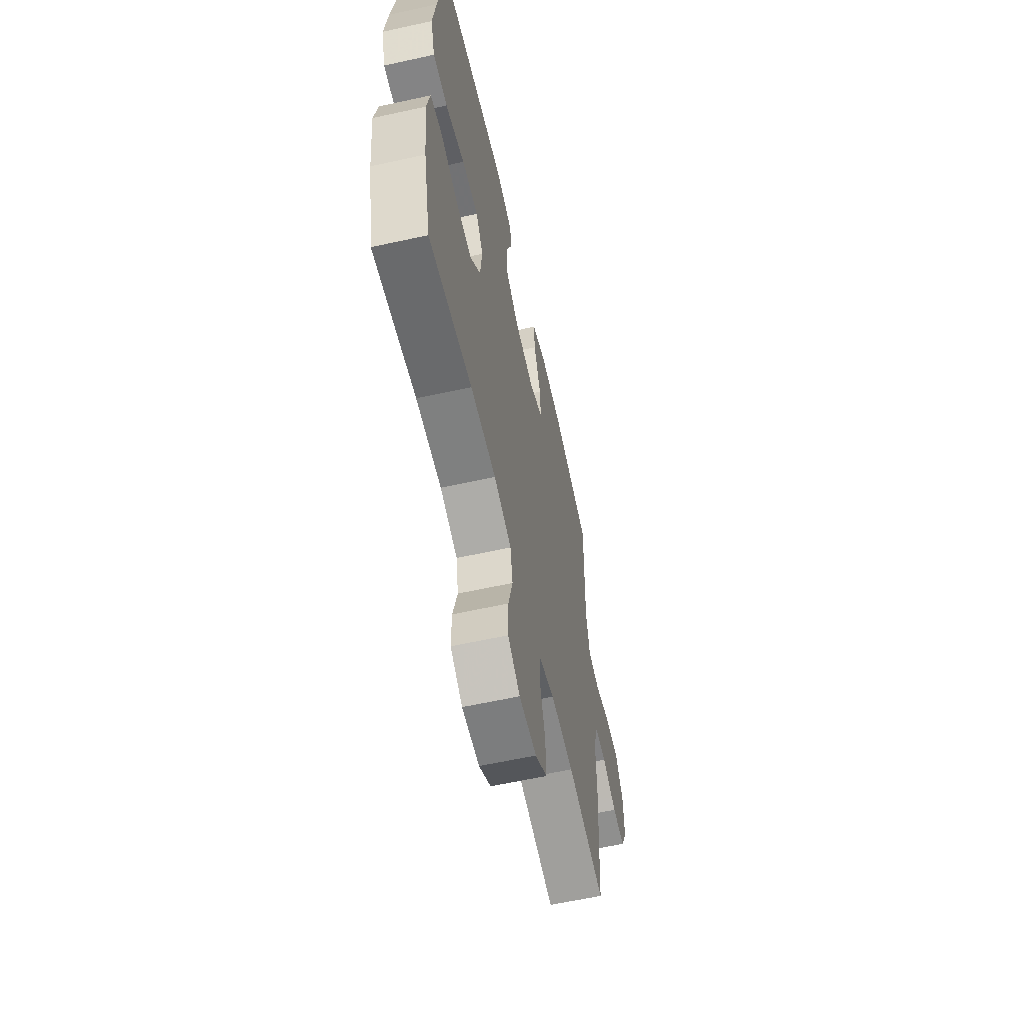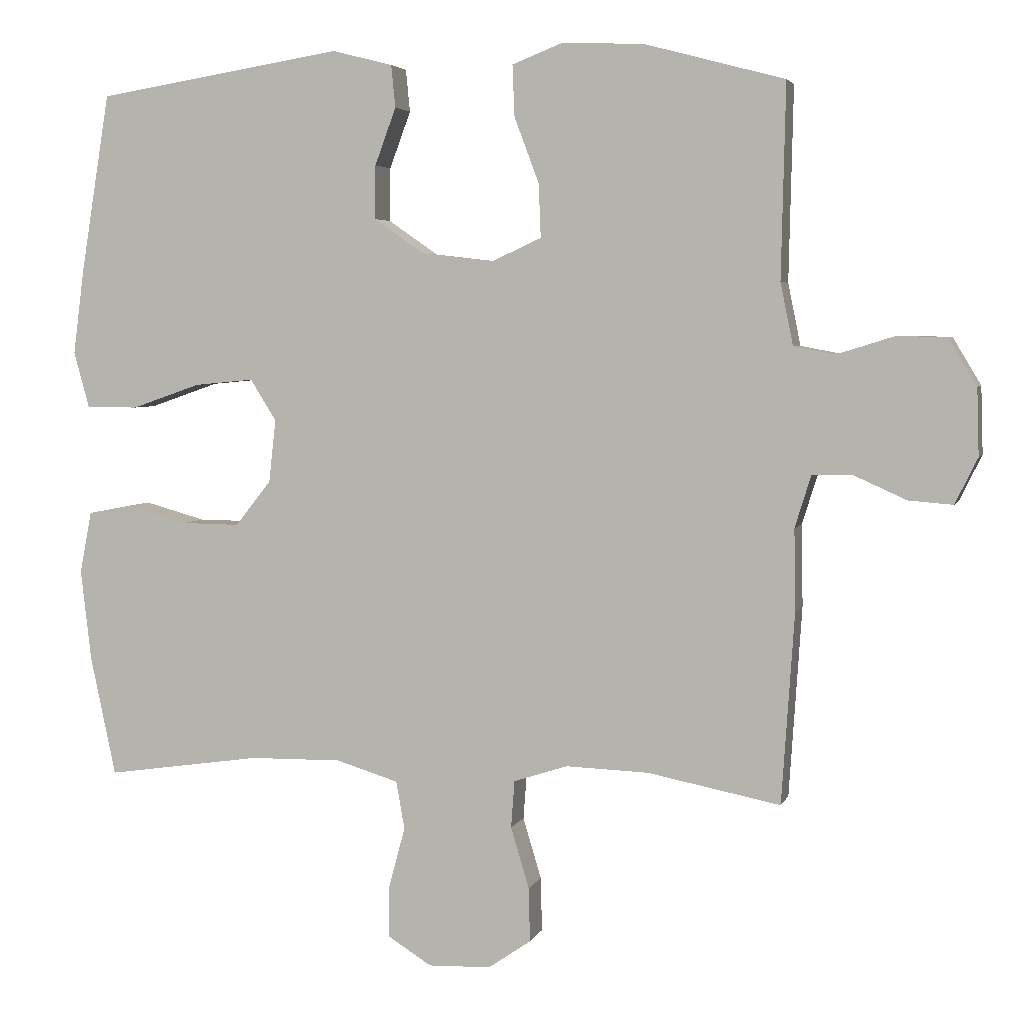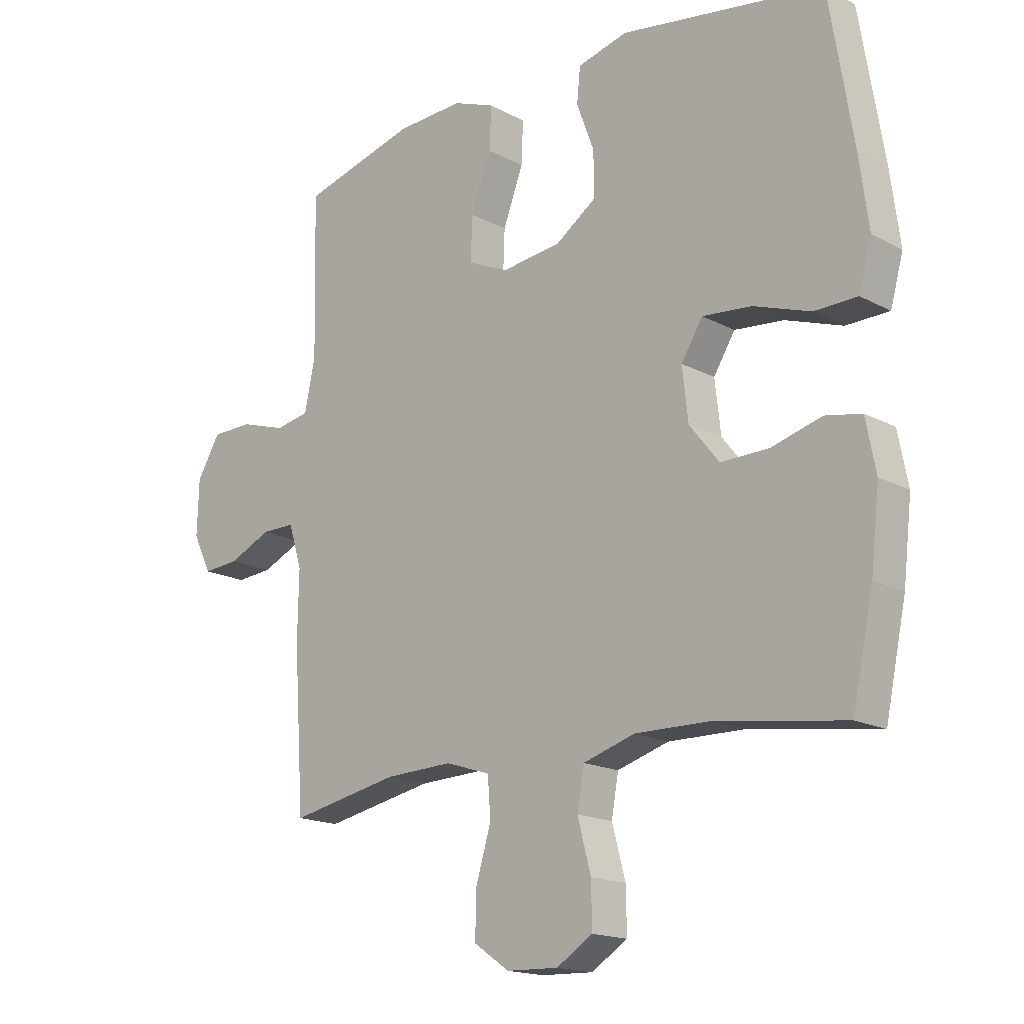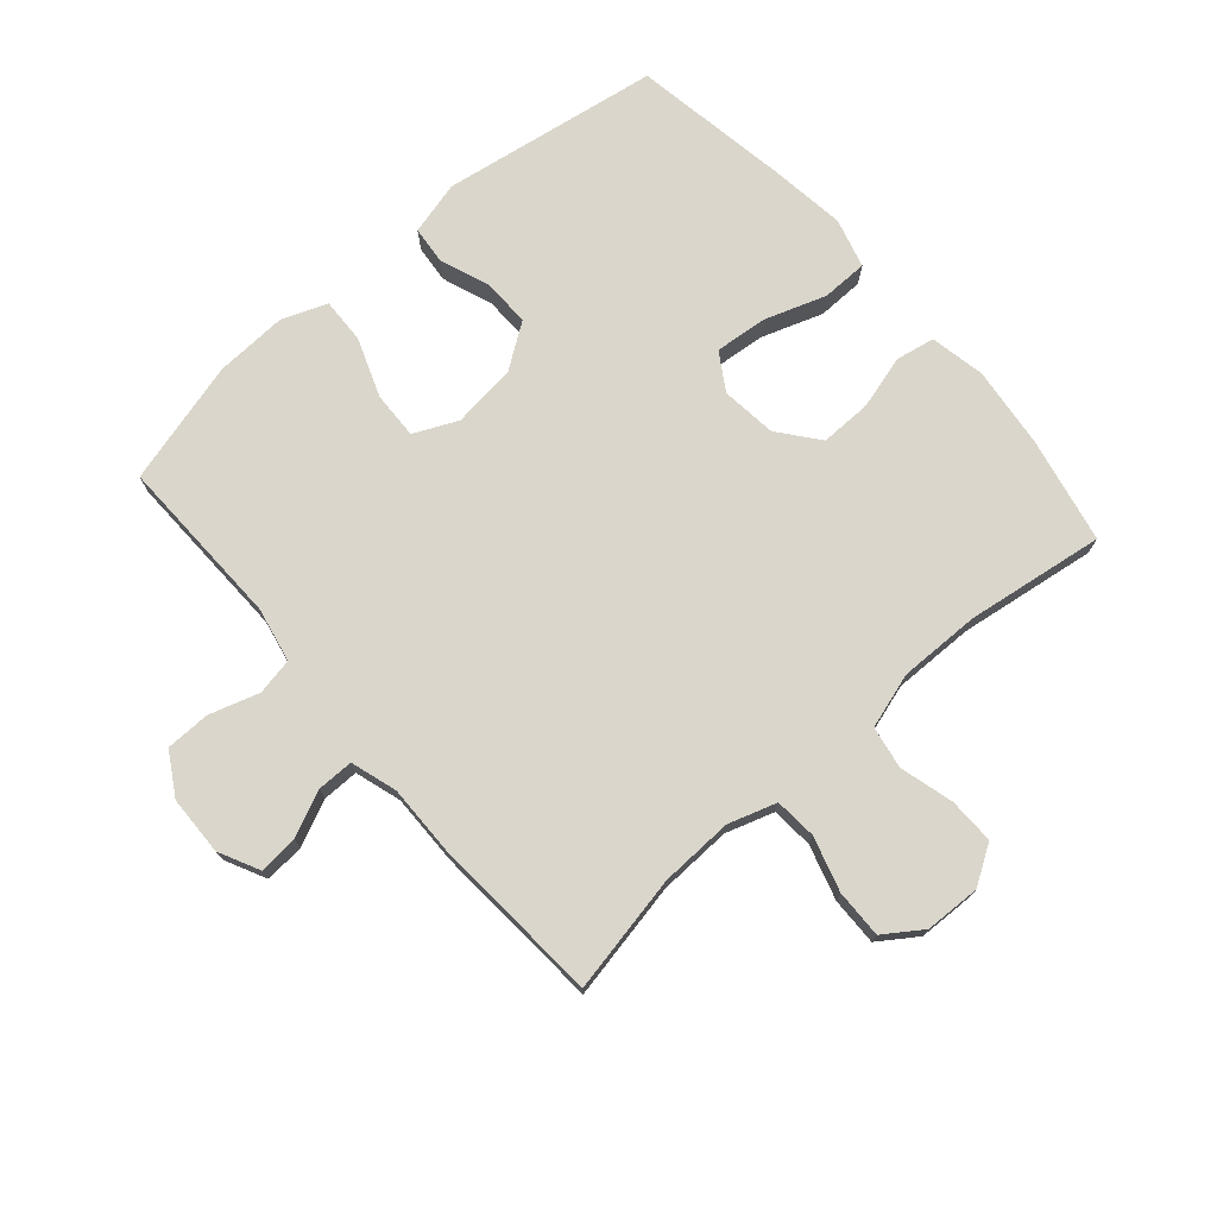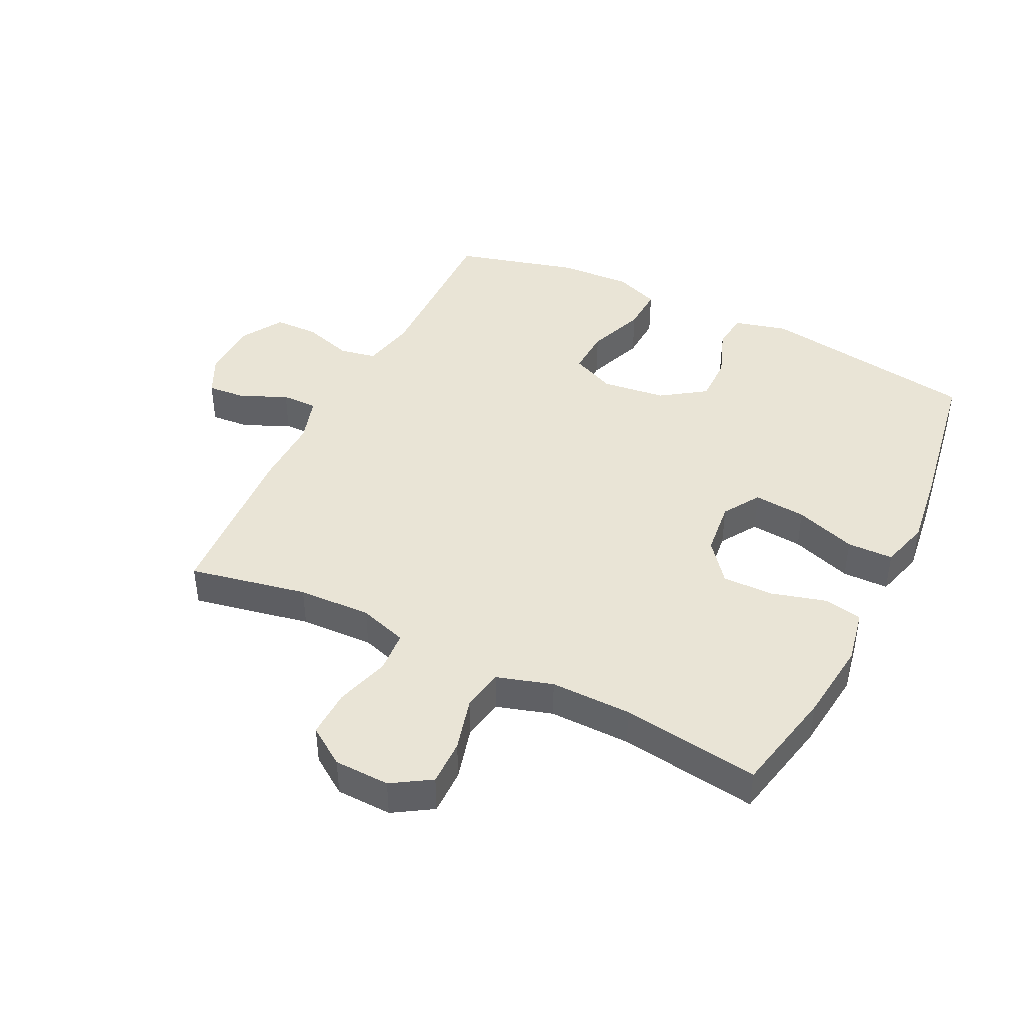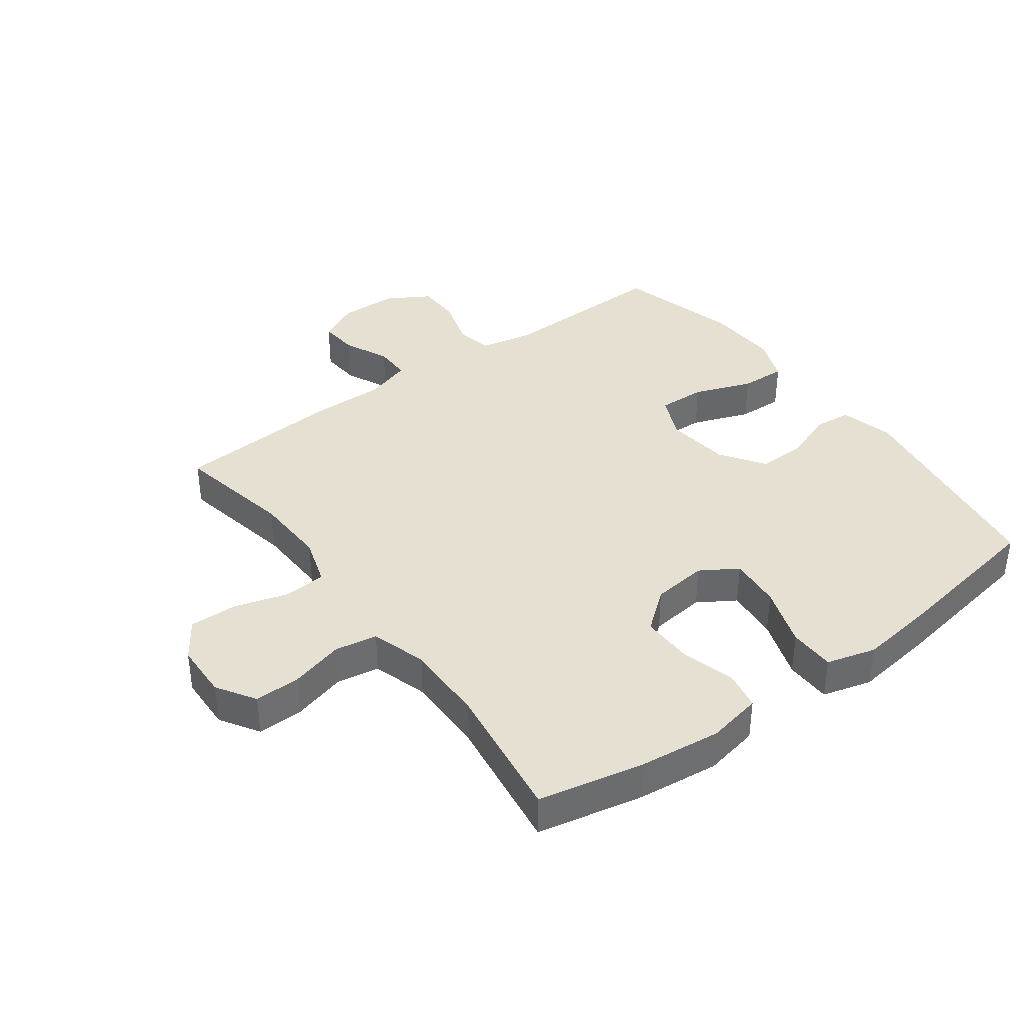
<metadata>
{"format":"obj","ext":"obj","renderer":"f3d","projection":"perspective","resolution":1024,"background":"white","views":[{"elev":-60.8,"azim":-77.3,"up":"+Z"},{"elev":4.2,"azim":14.9,"up":"+Z"},{"elev":-16.9,"azim":-136.9,"up":"+Z"},{"elev":74.1,"azim":138.9,"up":"+Y"},{"elev":42.7,"azim":-153.8,"up":"+Y"},{"elev":38.3,"azim":-126.5,"up":"+Y"}]}
</metadata>
<code>
v 0.5 0.07 -0.5
v 0.311 0.07 -0.463
v 0.194 0.07 -0.459
v 0.117 0.07 -0.484
v 0.112 0.07 -0.551
v 0.138 0.07 -0.638
v 0.14 0.07 -0.715
v 0.079 0.07 -0.757
v -0.01 0.07 -0.76
v -0.072 0.07 -0.721
v -0.071 0.07 -0.647
v -0.048 0.07 -0.561
v -0.06 0.07 -0.493
v -0.149 0.07 -0.466
v -0.279 0.07 -0.468
v -0.5 0.07 -0.5
v -0.536 0.07 -0.33
v -0.551 0.07 -0.2
v -0.534 0.07 -0.112
v -0.472 0.07 -0.1
v -0.385 0.07 -0.124
v -0.303 0.07 -0.125
v -0.252 0.07 -0.061
v -0.242 0.07 0.028
v -0.279 0.07 0.087
v -0.363 0.07 0.079
v -0.461 0.07 0.045
v -0.535 0.07 0.046
v -0.557 0.07 0.125
v -0.541 0.07 0.248
v -0.5 0.07 0.5
v -0.15 0.07 0.556
v -0.064 0.07 0.534
v -0.058 0.07 0.474
v -0.088 0.07 0.393
v -0.089 0.07 0.317
v -0.018 0.07 0.268
v 0.085 0.07 0.256
v 0.155 0.07 0.288
v 0.152 0.07 0.364
v 0.117 0.07 0.457
v 0.114 0.07 0.53
v 0.186 0.07 0.558
v 0.302 0.07 0.553
v 0.5 0.07 0.5
v 0.494 0.07 0.225
v 0.512 0.07 0.137
v 0.571 0.07 0.126
v 0.651 0.07 0.151
v 0.722 0.07 0.15
v 0.762 0.07 0.083
v 0.765 0.07 -0.012
v 0.733 0.07 -0.077
v 0.67 0.07 -0.072
v 0.597 0.07 -0.039
v 0.539 0.07 -0.039
v 0.516 0.07 -0.113
v 0.518 0.07 -0.229
v 0.5 0 -0.5
v 0.311 0 -0.463
v 0.194 0 -0.459
v 0.117 0 -0.484
v 0.112 0 -0.551
v 0.138 0 -0.638
v 0.14 0 -0.715
v 0.079 0 -0.757
v -0.01 0 -0.76
v -0.072 0 -0.721
v -0.071 0 -0.647
v -0.048 0 -0.561
v -0.06 0 -0.493
v -0.149 0 -0.466
v -0.279 0 -0.468
v -0.5 0 -0.5
v -0.536 0 -0.33
v -0.551 0 -0.2
v -0.534 0 -0.112
v -0.472 0 -0.1
v -0.385 0 -0.124
v -0.303 0 -0.125
v -0.252 0 -0.061
v -0.242 0 0.028
v -0.279 0 0.087
v -0.363 0 0.079
v -0.461 0 0.045
v -0.535 0 0.046
v -0.557 0 0.125
v -0.541 0 0.248
v -0.5 0 0.5
v -0.15 0 0.556
v -0.064 0 0.534
v -0.058 0 0.474
v -0.088 0 0.393
v -0.089 0 0.317
v -0.018 0 0.268
v 0.085 0 0.256
v 0.155 0 0.288
v 0.152 0 0.364
v 0.117 0 0.457
v 0.114 0 0.53
v 0.186 0 0.558
v 0.302 0 0.553
v 0.5 0 0.5
v 0.494 0 0.225
v 0.512 0 0.137
v 0.571 0 0.126
v 0.651 0 0.151
v 0.722 0 0.15
v 0.762 0 0.083
v 0.765 0 -0.012
v 0.733 0 -0.077
v 0.67 0 -0.072
v 0.597 0 -0.039
v 0.539 0 -0.039
v 0.516 0 -0.113
v 0.518 0 -0.229
f 57 58 1 2
f 56 57 2 3
f 52 53 54 55
f 52 55 56
f 51 52 56
f 48 49 50 51
f 47 48 51 56
f 46 47 56 3
f 40 41 42 43
f 39 40 43 44
f 32 33 34 35
f 32 35 36
f 31 32 36
f 30 31 36 37
f 26 27 28 29
f 25 26 29 30
f 18 19 20 21
f 18 21 22
f 15 16 17 18
f 14 15 18 22
f 13 14 22 23
f 9 10 11 12
f 9 12 13
f 8 9 13
f 5 6 7 8
f 4 5 8 13
f 39 44 45 46
f 38 39 46 3
f 25 30 37 38
f 24 25 38 3
f 13 23 24
f 3 4 13 24
f 60 59 116 115
f 61 60 115 114
f 113 112 111 110
f 114 113 110
f 114 110 109
f 109 108 107 106
f 114 109 106 105
f 61 114 105 104
f 101 100 99 98
f 102 101 98 97
f 93 92 91 90
f 94 93 90
f 94 90 89
f 95 94 89 88
f 87 86 85 84
f 88 87 84 83
f 79 78 77 76
f 80 79 76
f 76 75 74 73
f 80 76 73 72
f 81 80 72 71
f 70 69 68 67
f 71 70 67
f 71 67 66
f 66 65 64 63
f 71 66 63 62
f 104 103 102 97
f 61 104 97 96
f 96 95 88 83
f 61 96 83 82
f 82 81 71
f 82 71 62 61
f 1 59 60 2
f 2 60 61 3
f 3 61 62 4
f 4 62 63 5
f 5 63 64 6
f 6 64 65 7
f 7 65 66 8
f 8 66 67 9
f 9 67 68 10
f 10 68 69 11
f 11 69 70 12
f 12 70 71 13
f 13 71 72 14
f 14 72 73 15
f 15 73 74 16
f 16 74 75 17
f 17 75 76 18
f 18 76 77 19
f 19 77 78 20
f 20 78 79 21
f 21 79 80 22
f 22 80 81 23
f 23 81 82 24
f 24 82 83 25
f 25 83 84 26
f 26 84 85 27
f 27 85 86 28
f 28 86 87 29
f 29 87 88 30
f 30 88 89 31
f 31 89 90 32
f 32 90 91 33
f 33 91 92 34
f 34 92 93 35
f 35 93 94 36
f 36 94 95 37
f 37 95 96 38
f 38 96 97 39
f 39 97 98 40
f 40 98 99 41
f 41 99 100 42
f 42 100 101 43
f 43 101 102 44
f 44 102 103 45
f 45 103 104 46
f 46 104 105 47
f 47 105 106 48
f 48 106 107 49
f 49 107 108 50
f 50 108 109 51
f 51 109 110 52
f 52 110 111 53
f 53 111 112 54
f 54 112 113 55
f 55 113 114 56
f 56 114 115 57
f 57 115 116 58
f 58 116 59 1

</code>
